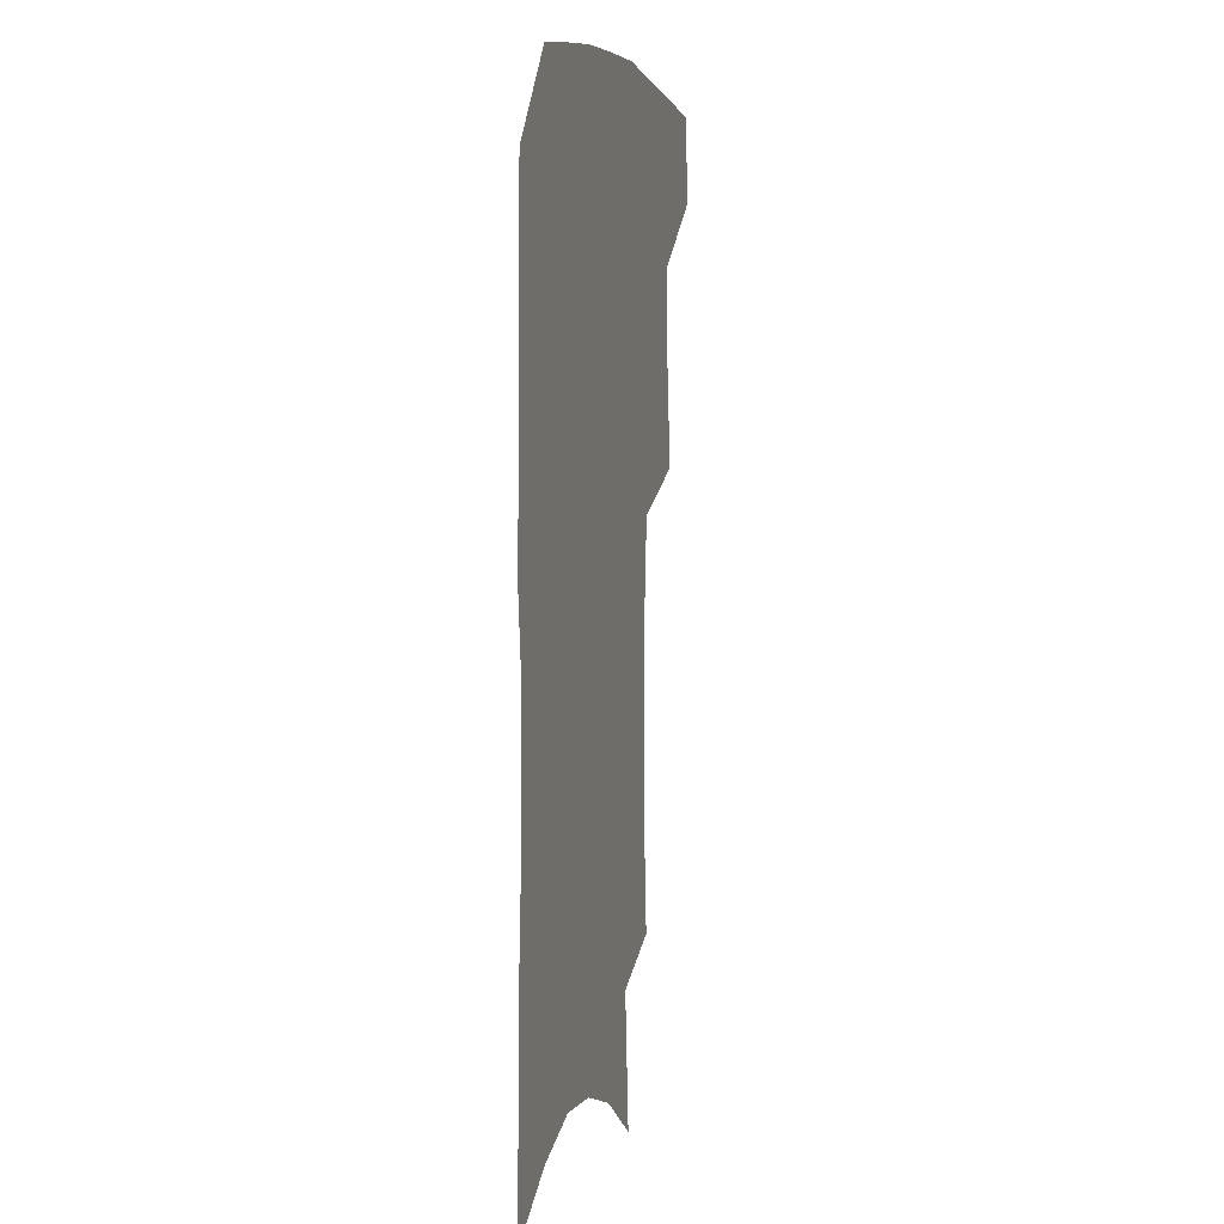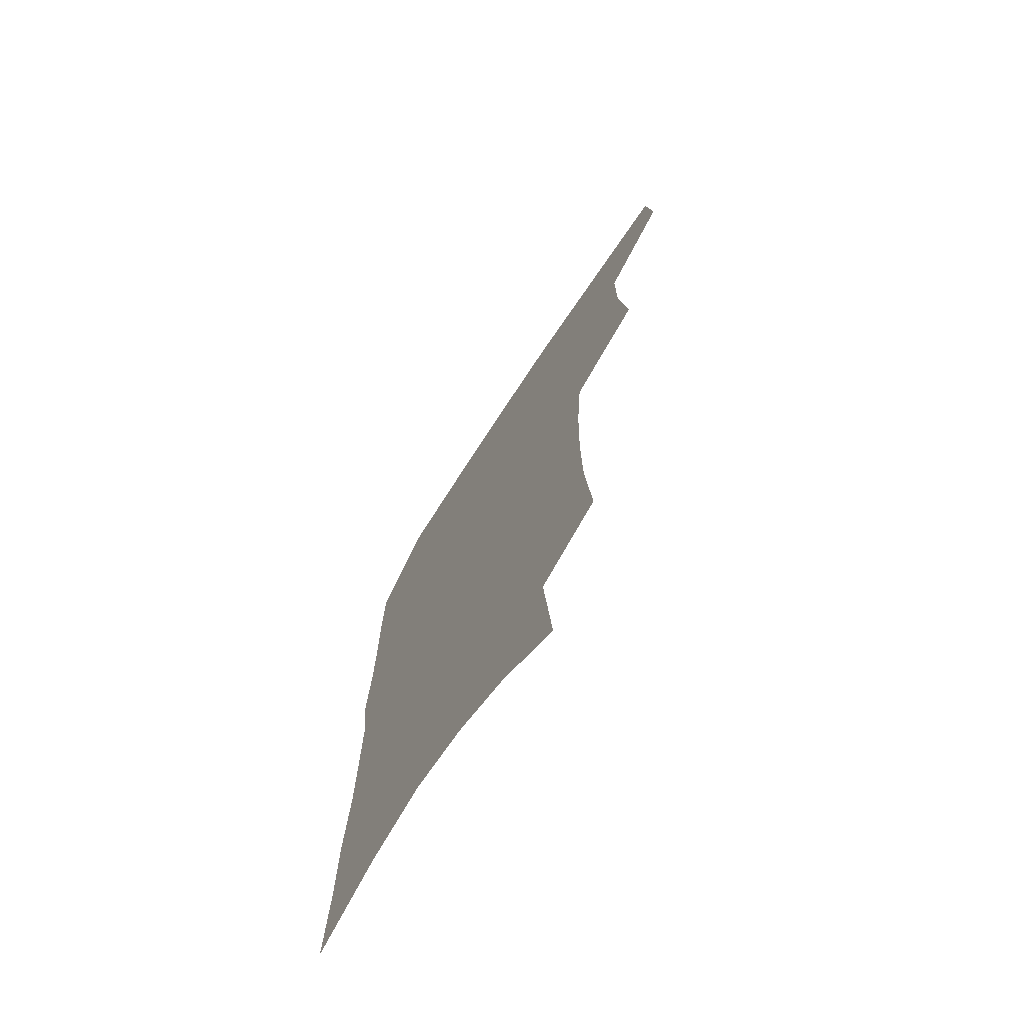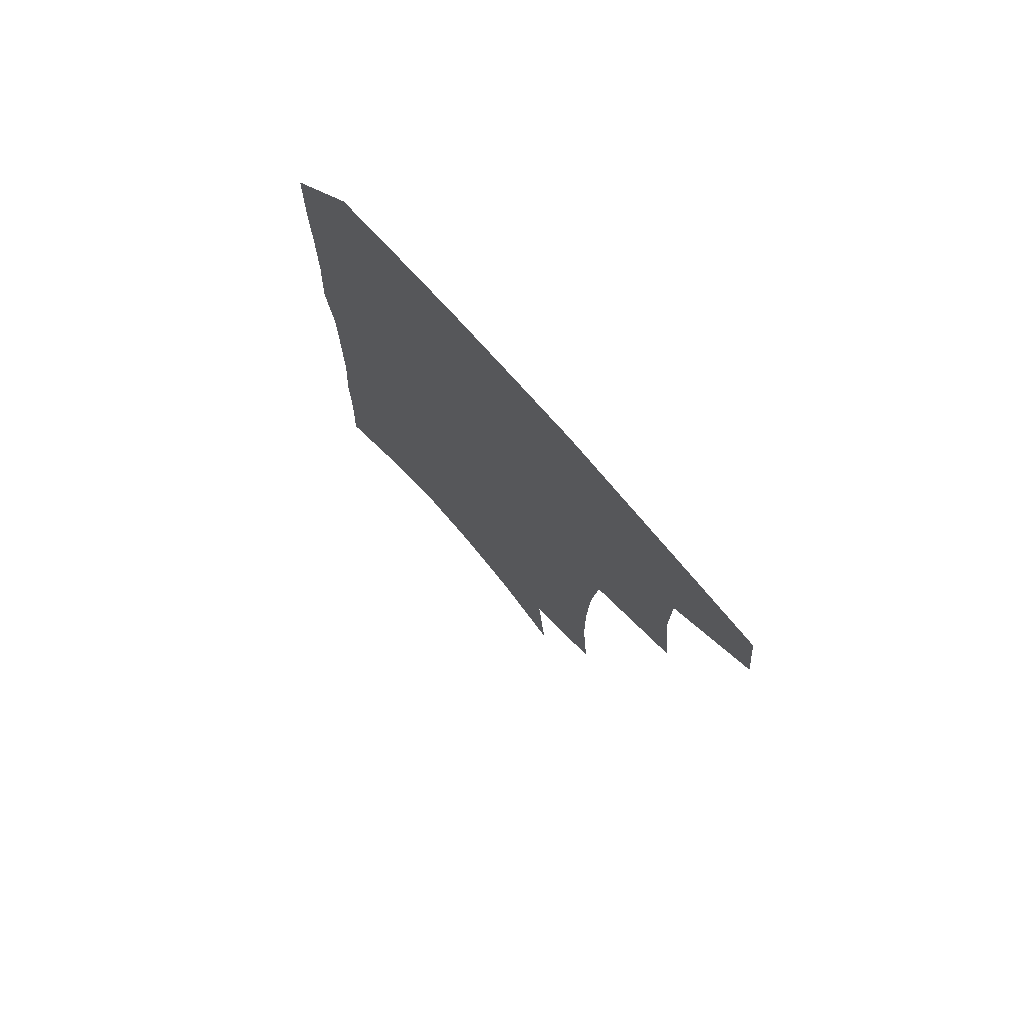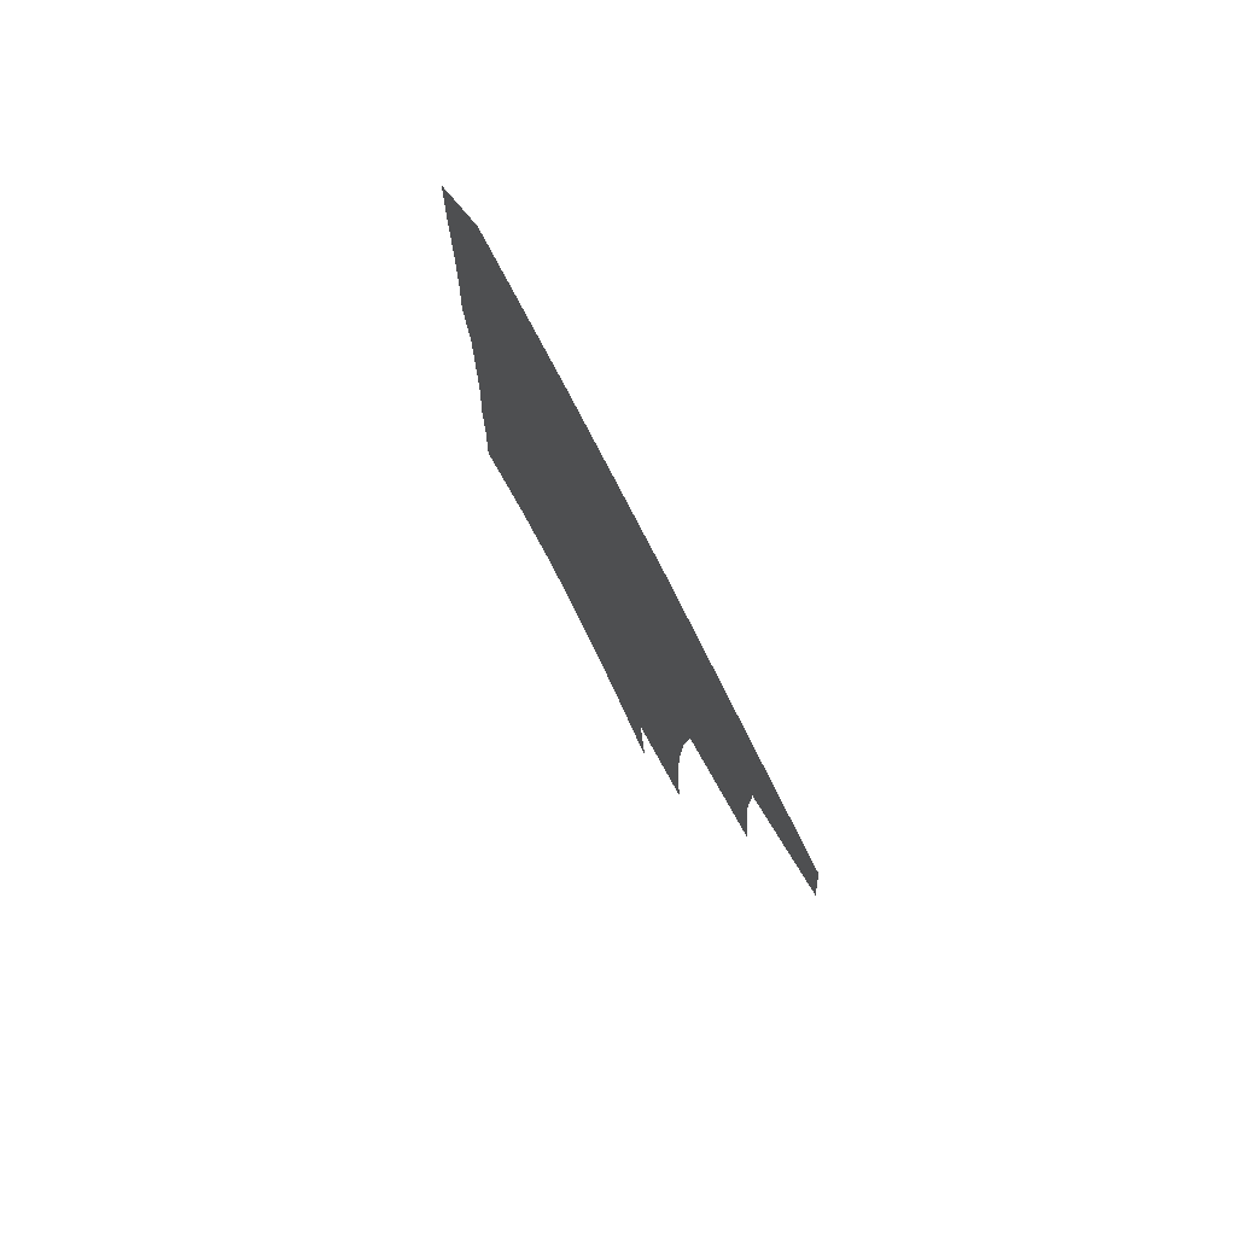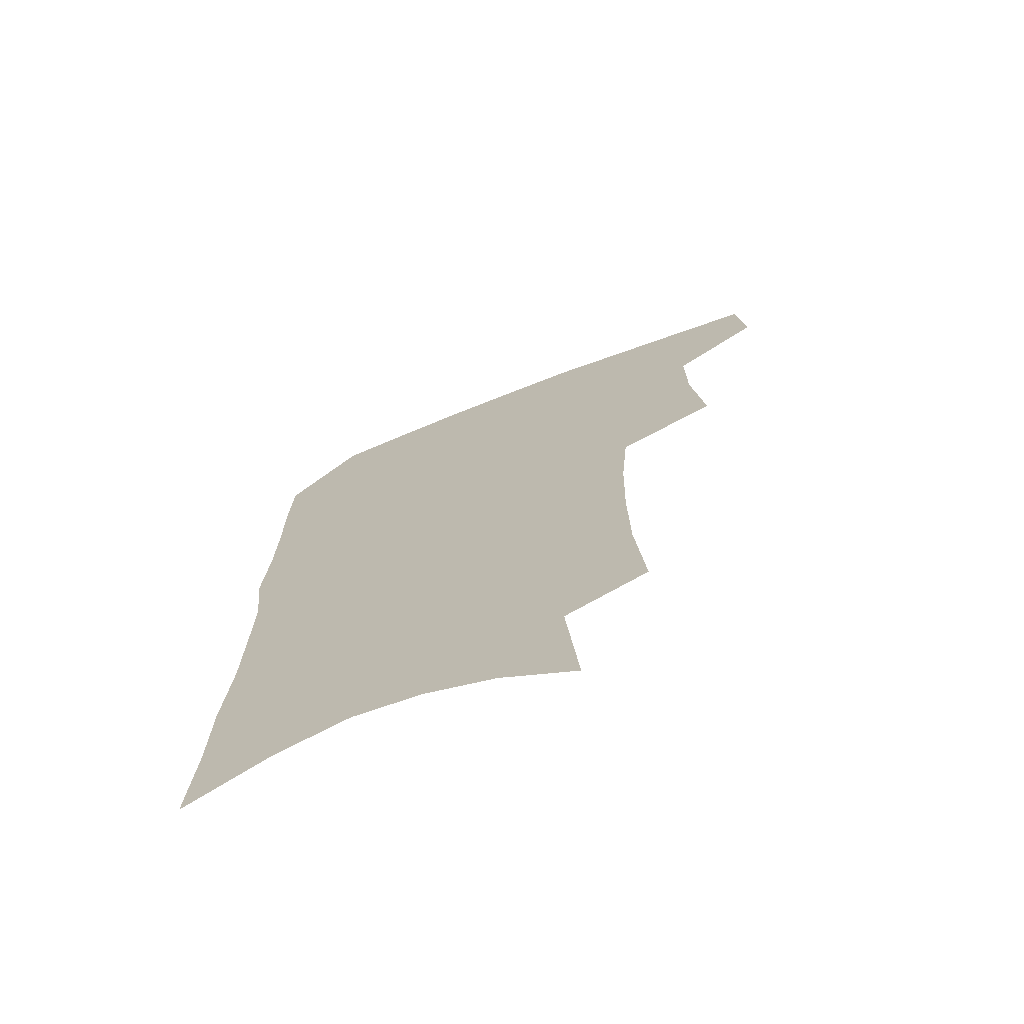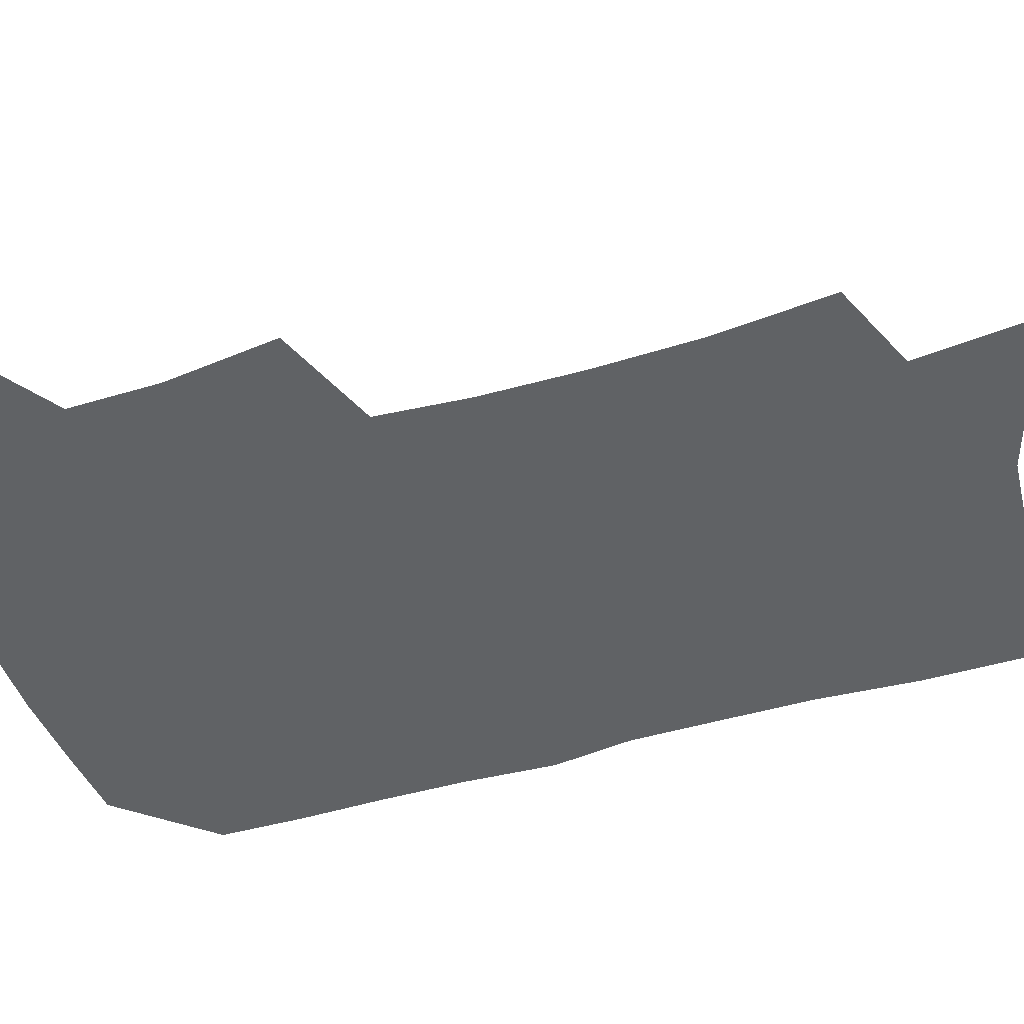
<metadata>
{"format":"obj","ext":"obj","renderer":"f3d","projection":"perspective","resolution":1024,"background":"white","views":[{"elev":5.1,"azim":104.1,"up":"+Y"},{"elev":-72.4,"azim":-123.4,"up":"+Y"},{"elev":76.6,"azim":-131.6,"up":"+Y"},{"elev":79.2,"azim":-117.2,"up":"+Y"},{"elev":-71.7,"azim":-158.8,"up":"+Y"},{"elev":-50.5,"azim":-71.8,"up":"+Z"}]}
</metadata>
<code>
v 486.4 470.3 0
v 489.6 501.5 0
v 515 373.3 0
v 519.5 413.5 0
v 519.5 445.8 0
v 521.7 477.4 0
v 518.5 505 0
v 551.4 209.2 0
v 554.8 251.9 0
v 555.3 289.3 0
v 554.4 325.1 0
v 551.6 357.8 0
v 550.6 391.8 0
v 550.8 423.5 0
v 551.1 453.1 0
v 550.1 480.4 0
v 546.7 508.3 0
v 578 145.1 0
v 582.5 196.1 0
v 584.5 238.9 0
v 583.4 272.7 0
v 583.2 309 0
v 581.7 340.9 0
v 579 368.9 0
v 579.1 401.1 0
v 579.2 430.2 0
v 579.1 457 0
v 577.7 482.4 0
v 574.3 511.4 0
v 606.3 163.3 0
v 609.5 214.8 0
v 608.7 248.8 0
v 607.5 281.7 0
v 606.7 315.2 0
v 605.5 346.6 0
v 604.4 375.2 0
v 603.8 403.4 0
v 604.1 432 0
v 604.3 458.2 0
v 604 483.5 0
v 603 510.9 0
v 632.7 172.5 0
v 632.8 216.8 0
v 631.9 253.2 0
v 630.7 286.1 0
v 629.8 315.7 0
v 628.7 346.4 0
v 628.3 377.6 0
v 628.2 405.6 0
v 628.4 433.1 0
v 629.1 458.5 0
v 630.1 483 0
v 630.4 509.8 0
v 658.4 174.6 0
v 656.4 216.1 0
v 656.1 248 0
v 654.4 281.8 0
v 652.6 317.7 0
v 651.7 348 0
v 652.4 374.6 0
v 652.4 403 0
v 652.1 431.8 0
v 653.1 457.2 0
v 655 481.7 0
v 657.5 506.9 0
v 685.4 166 0
v 682.4 206.4 0
v 681.2 240.9 0
v 678.3 277.7 0
v 678.7 307.7 0
v 677.4 339.5 0
v 677 369.1 0
v 678 397 0
v 679.3 424.2 0
v 679.5 452 0
v 679.3 479.4 0
v 683 503.5 0
v 691 541 0
v 716.1 148.8 0
v 713.9 187.1 0
v 713.4 220.8 0
v 710.8 257.2 0
v 710.2 289.6 0
v 709.9 321.4 0
v 713.1 349.3 0
v 711 381.7 0
v 710.5 412.3 0
v 710.5 441.6 0
v 709.6 471 0
f 5 6 1
f 1 6 2
f 6 7 2
f 12 13 3
f 3 13 4
f 13 14 4
f 4 14 5
f 14 15 5
f 5 15 6
f 15 16 6
f 6 16 7
f 16 17 7
f 19 20 8
f 8 20 9
f 20 21 9
f 9 21 10
f 21 22 10
f 10 22 11
f 22 23 11
f 11 23 12
f 23 24 12
f 12 24 13
f 24 25 13
f 13 25 14
f 25 26 14
f 14 26 15
f 26 27 15
f 15 27 16
f 27 28 16
f 16 28 17
f 28 29 17
f 18 30 19
f 30 31 19
f 19 31 20
f 31 32 20
f 20 32 21
f 32 33 21
f 21 33 22
f 33 34 22
f 22 34 23
f 34 35 23
f 23 35 24
f 35 36 24
f 24 36 25
f 36 37 25
f 25 37 26
f 37 38 26
f 26 38 27
f 38 39 27
f 27 39 28
f 39 40 28
f 28 40 29
f 40 41 29
f 30 42 31
f 42 43 31
f 31 43 32
f 43 44 32
f 32 44 33
f 44 45 33
f 33 45 34
f 45 46 34
f 34 46 35
f 46 47 35
f 35 47 36
f 47 48 36
f 36 48 37
f 48 49 37
f 37 49 38
f 49 50 38
f 38 50 39
f 50 51 39
f 39 51 40
f 51 52 40
f 40 52 41
f 52 53 41
f 42 54 43
f 54 55 43
f 43 55 44
f 55 56 44
f 44 56 45
f 56 57 45
f 45 57 46
f 57 58 46
f 46 58 47
f 58 59 47
f 47 59 48
f 59 60 48
f 48 60 49
f 60 61 49
f 49 61 50
f 61 62 50
f 50 62 51
f 62 63 51
f 51 63 52
f 63 64 52
f 52 64 53
f 64 65 53
f 54 66 55
f 66 67 55
f 55 67 56
f 67 68 56
f 56 68 57
f 68 69 57
f 57 69 58
f 69 70 58
f 58 70 59
f 70 71 59
f 59 71 60
f 71 72 60
f 60 72 61
f 72 73 61
f 61 73 62
f 73 74 62
f 62 74 63
f 74 75 63
f 63 75 64
f 75 76 64
f 64 76 65
f 76 77 65
f 66 79 67
f 79 80 67
f 67 80 68
f 80 81 68
f 68 81 69
f 81 82 69
f 69 82 70
f 82 83 70
f 70 83 71
f 83 84 71
f 71 84 72
f 84 85 72
f 72 85 73
f 85 86 73
f 73 86 74
f 86 87 74
f 74 87 75
f 87 88 75
f 75 88 76
f 88 89 76
f 76 89 77

</code>
